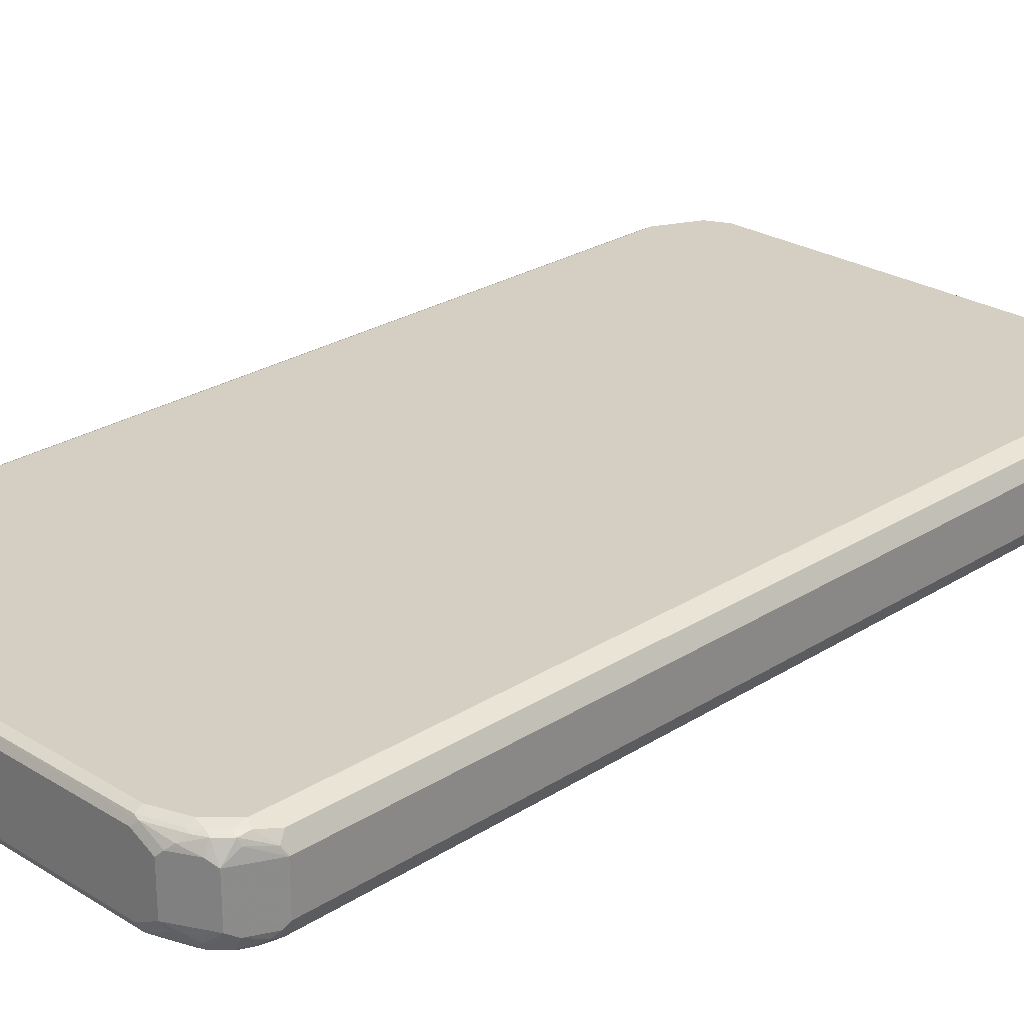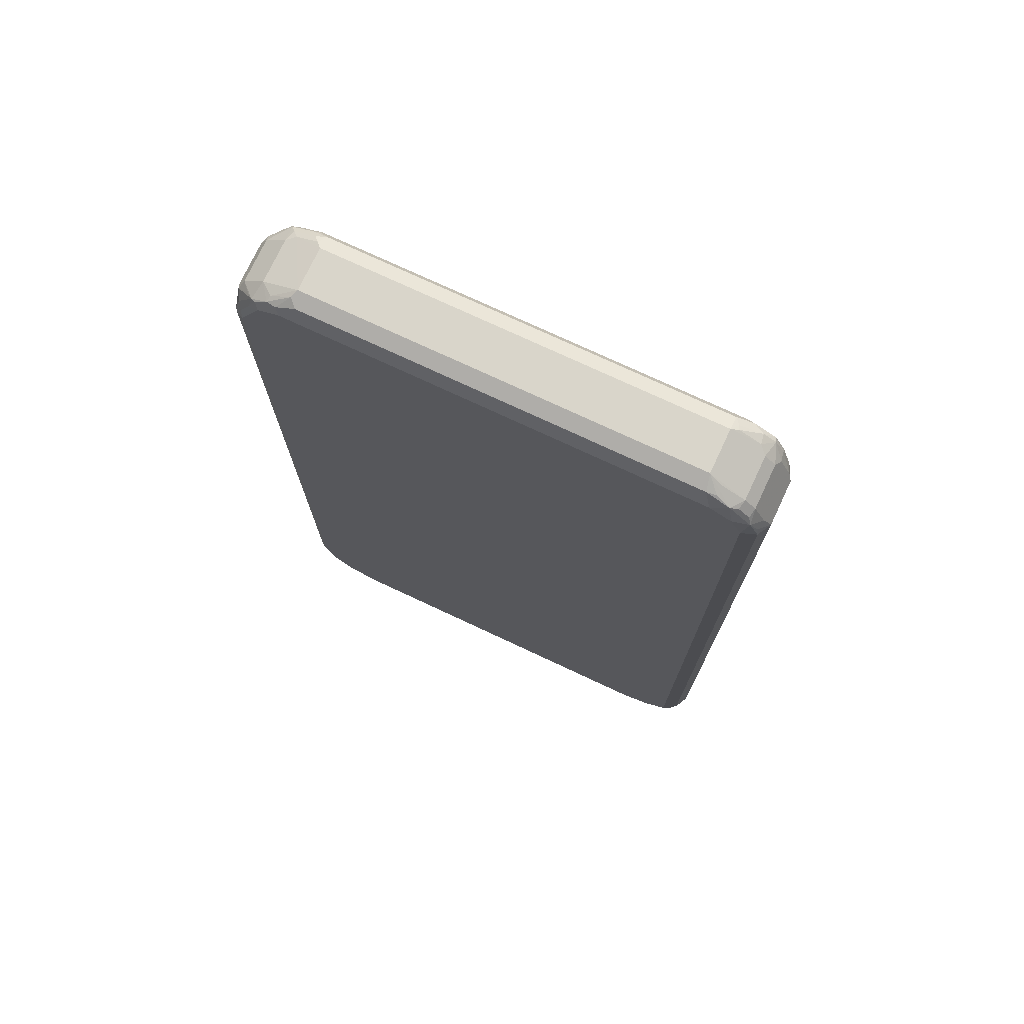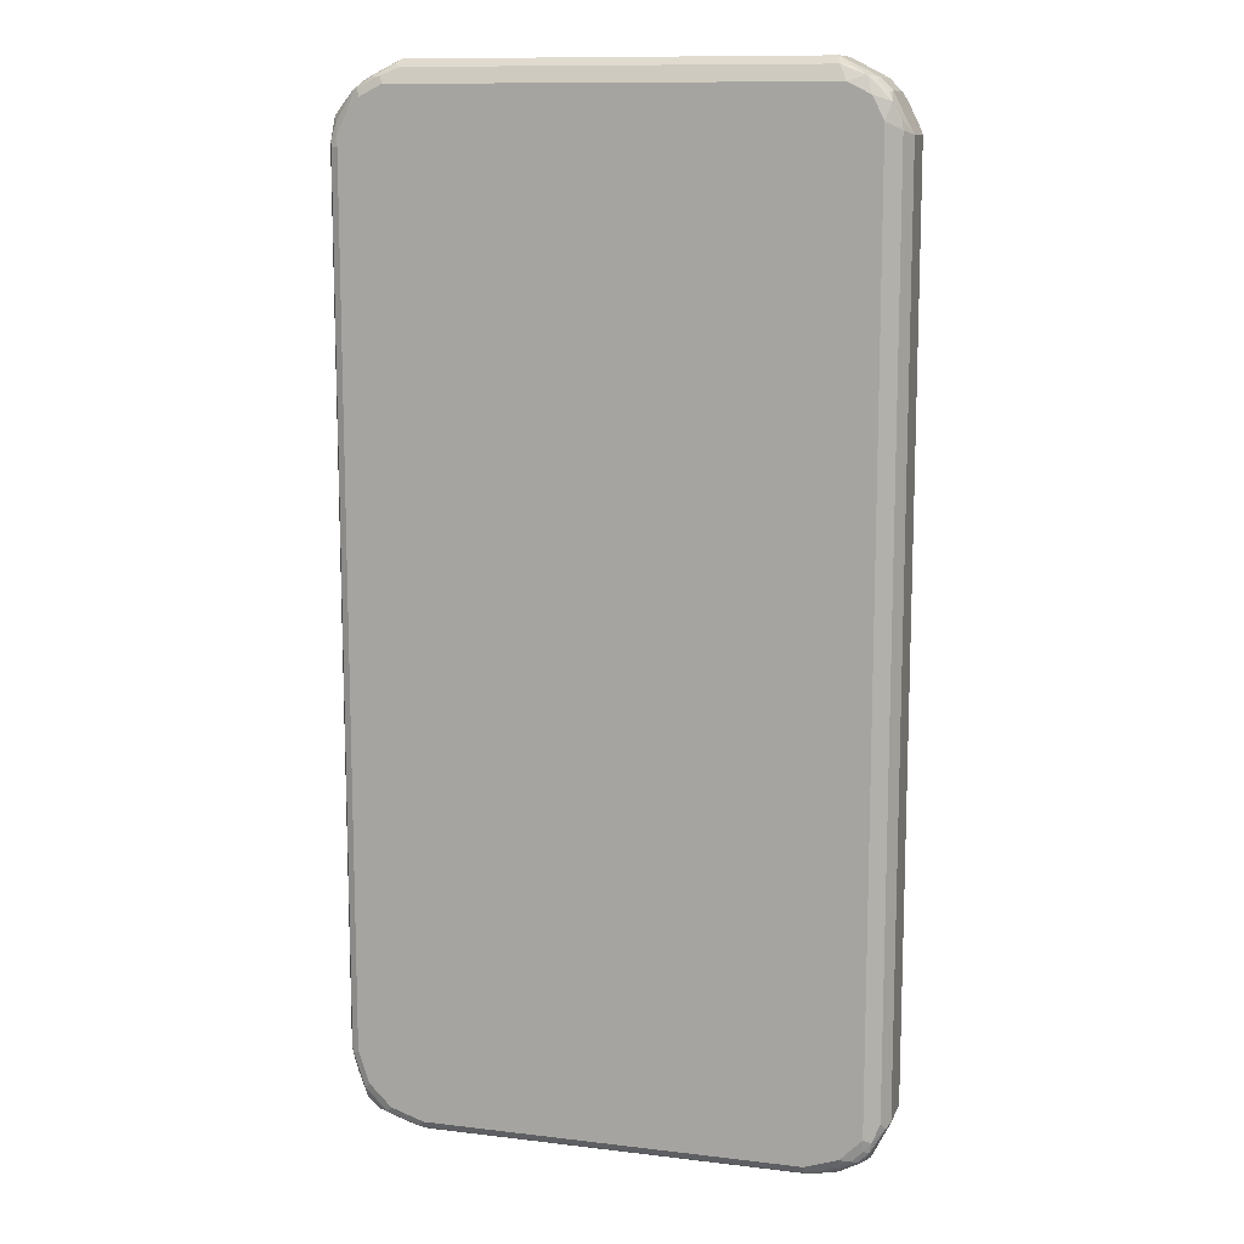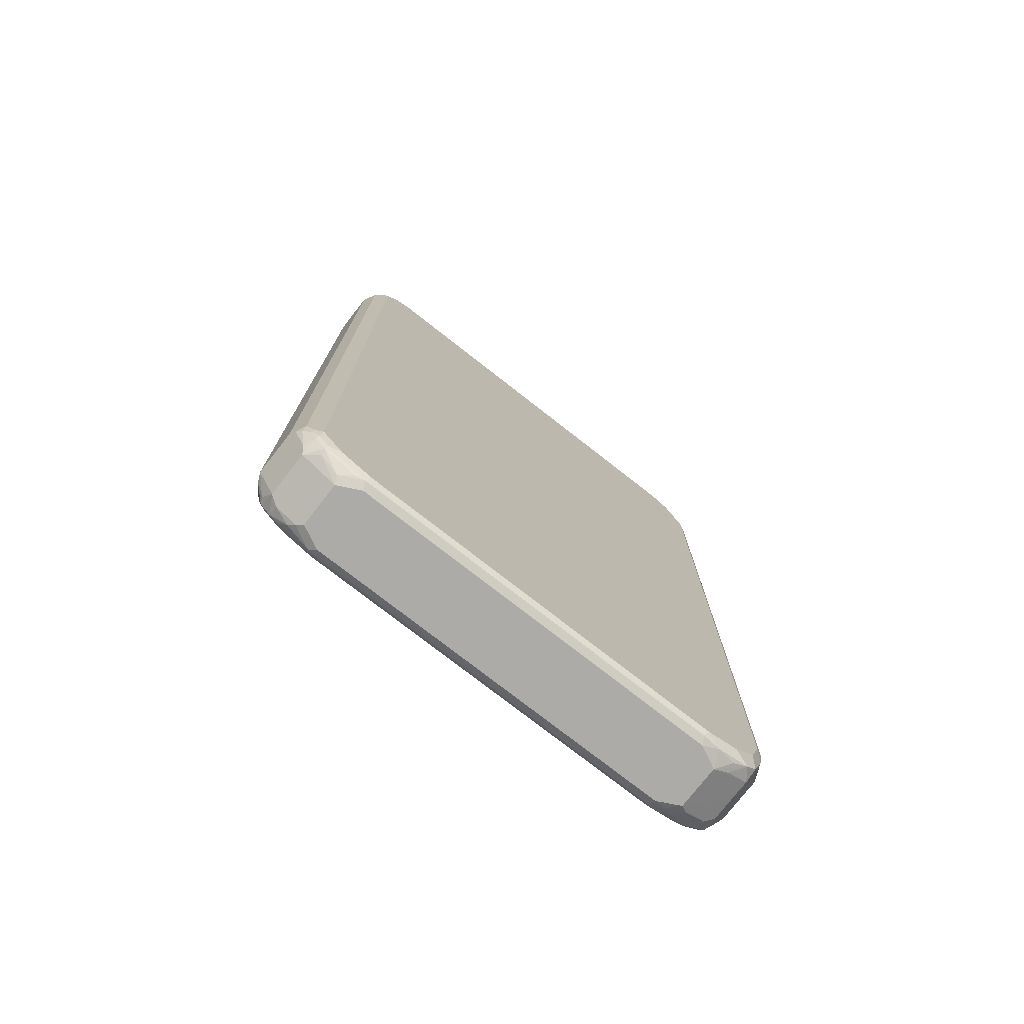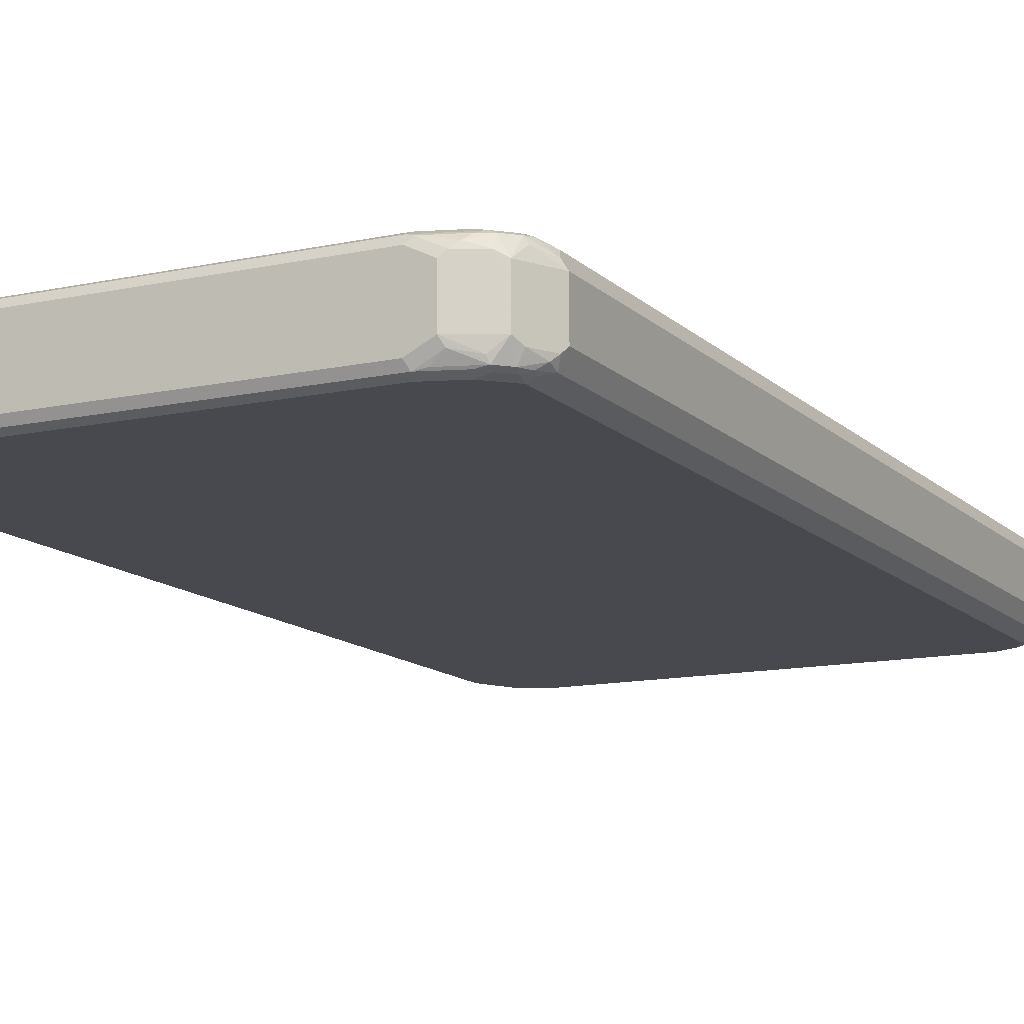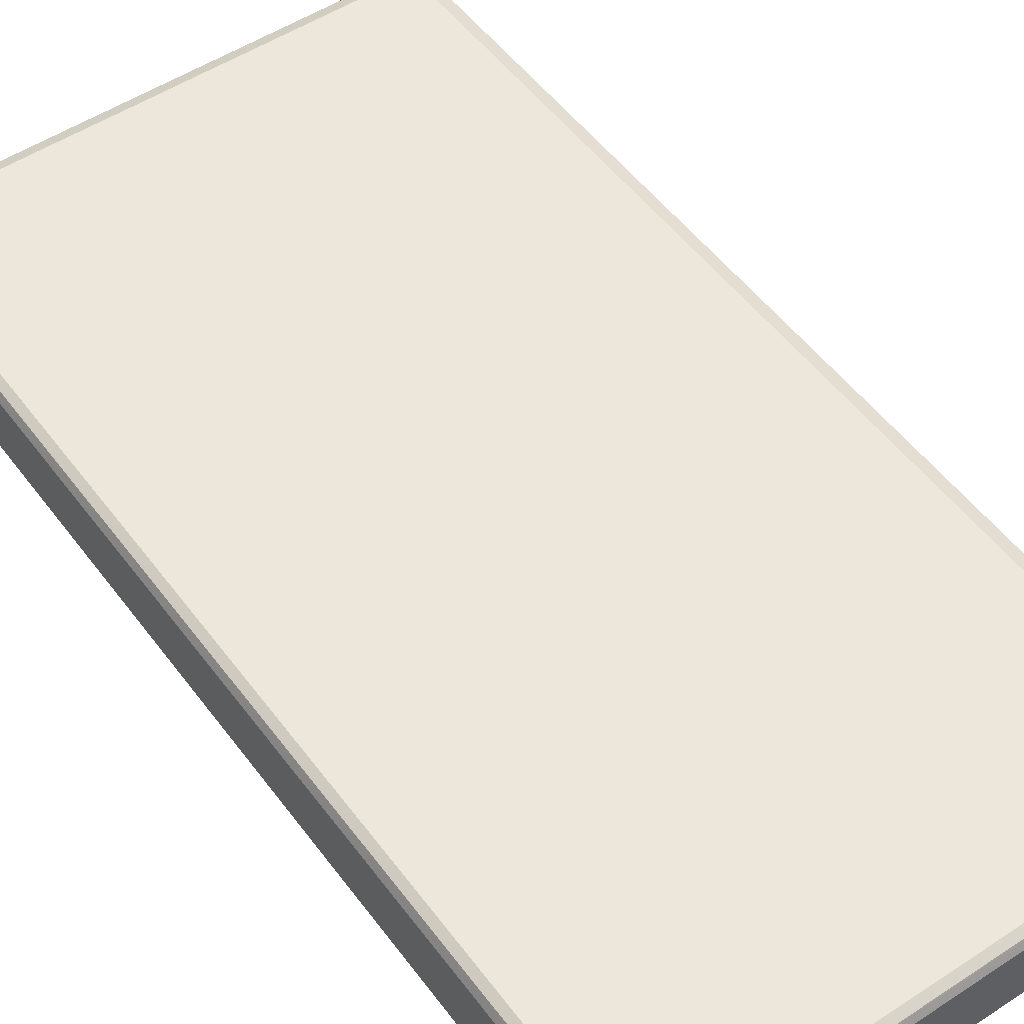
<metadata>
{"format":"obj","ext":"obj","renderer":"f3d","projection":"perspective","resolution":1024,"background":"white","views":[{"elev":25.6,"azim":44.6,"up":"+Z"},{"elev":74.7,"azim":25.1,"up":"+Y"},{"elev":11.6,"azim":16.1,"up":"+Y"},{"elev":-76.4,"azim":142.0,"up":"+Y"},{"elev":-12.7,"azim":26.8,"up":"+Z"},{"elev":51.6,"azim":-35.5,"up":"+Z"}]}
</metadata>
<code>
v 0.4352 0.811 0.07914
v -0.3758 0.8703 0.07914
v -0.455 0.7714 0.07914
v -0.4154 0.8506 0.07914
v -0.4574 0.7912 0.07419
v -0.4682 0.7714 0.07254
v -0.4698 0.7814 0.06924
v -0.4748 0.7714 0.05934
v -0.4698 0.821 0.04945
v -0.4616 0.811 0.06594
v -0.4376 0.8308 0.07419
v -0.4303 0.8605 0.06924
v -0.4426 0.8506 0.05934
v -0.4616 0.8374 0.03956
v -0.422 0.8769 0.03956
v -0.4005 0.8803 0.06924
v -0.422 0.8637 0.07254
v -0.3824 0.8835 0.07254
v -0.3626 0.9033 0.05276
v -0.3495 0.8967 0.06594
v 0.3758 0.8703 0.07914
v 0.3626 0.8967 0.06594
v 0.3561 0.9101 0.03956
v 0.3792 0.8935 0.06265
v 0.4056 0.8803 0.06924
v 0.4154 0.8506 0.07914
v 0.4451 0.8408 0.06924
v 0.4385 0.8539 0.06265
v 0.4187 0.8737 0.06265
v 0.4418 0.8571 0.04616
v 0.4616 0.8176 0.04616
v 0.4583 0.8144 0.06265
v 0.4616 0.7978 0.06594
v 0.4616 -0.8044 0.06594
v 0.4682 0.7846 0.05276
v 0.4748 0.7912 0.03956
v 0.4748 0.7912 -0.03957
v 0.4418 0.8571 -0.03297
v 0.422 0.8769 -0.03297
v 0.422 0.8769 0.04616
v 0.3824 0.8967 0.04616
v 0.3853 0.8954 -0.01037
v 0.3561 0.9101 -0.03957
v 0.4088 0.8835 -0.04616
v 0.3692 0.9033 -0.04616
v 0.4056 0.8803 -0.06429
v 0.4286 0.8637 -0.06594
v 0.4484 0.844 -0.04616
v 0.4451 0.8408 -0.06429
v 0.4253 0.8605 -0.07419
v 0.3858 0.8803 -0.07419
v 0.3561 0.8967 -0.06594
v -0.3561 0.8967 -0.06594
v -0.3758 0.8835 -0.07254
v -0.3858 0.8853 -0.06924
v -0.3956 0.8728 -0.07419
v -0.3758 0.8703 -0.07914
v 0.3758 0.8703 -0.07914
v 0.4154 0.8506 -0.07914
v 0.4451 0.821 -0.07419
v 0.4616 0.7912 -0.06594
v 0.4649 0.8012 -0.05441
v 0.4682 0.8044 -0.04616
v 0.4748 -0.811 -0.03957
v 0.4616 -0.811 -0.06594
v 0.4352 -0.8308 -0.07914
v 0.4484 -0.8308 -0.07254
v 0.4376 -0.8506 -0.07419
v 0.45 -0.8408 -0.06924
v 0.4401 -0.8605 -0.06924
v 0.4624 -0.8308 -0.05935
v 0.4698 -0.821 -0.04946
v 0.45 -0.8605 -0.04946
v 0.4418 -0.8769 -0.03957
v 0.4418 -0.8769 0.03956
v 0.4253 -0.8853 0.04945
v 0.3758 -0.9101 -0.03957
v 0.3758 -0.9101 0.03956
v 0.3858 -0.9051 0.04945
v 0.3363 -0.9101 0.05934
v 0.3462 -0.9051 0.06924
v 0.3956 -0.8976 0.05934
v 0.4253 -0.8753 0.06924
v 0.4056 -0.8853 0.06924
v 0.4154 -0.8728 0.07419
v 0.4352 -0.853 0.07419
v 0.4352 -0.8308 0.07914
v 0.4484 -0.8374 0.07254
v 0.4451 -0.8555 0.06924
v 0.45 -0.853 0.05934
v 0.4682 -0.8176 0.05276
v 0.4748 -0.811 0.03956
v -0.4352 -0.8308 0.07914
v -0.3363 -0.8901 0.07914
v 0.3363 -0.8901 0.07914
v 0.3956 -0.8703 0.07914
v 0.3956 -0.8835 0.07254
v 0.3363 -0.9033 0.07254
v -0.3462 -0.9001 0.07419
v -0.3363 -0.9033 0.07254
v -0.3561 -0.9051 0.06182
v -0.3758 -0.8967 0.06594
v -0.4056 -0.8803 0.07419
v -0.3956 -0.8703 0.07914
v -0.4451 -0.8408 0.07419
v -0.4451 -0.8605 0.06429
v -0.4253 -0.8803 0.06429
v -0.3858 -0.9001 0.0544
v -0.389 -0.9033 0.04616
v -0.3758 -0.9101 0.03956
v -0.4286 -0.8835 0.04616
v -0.4418 -0.8769 0.03298
v -0.4343 -0.8808 -0.01037
v -0.3758 -0.9101 -0.03957
v -0.4418 -0.8769 -0.04616
v -0.4682 -0.8242 0.04616
v -0.4484 -0.8637 0.04616
v -0.4649 -0.821 0.0544
v -0.4698 -0.7912 0.06182
v -0.4748 -0.811 0.03956
v -0.4748 -0.7714 0.05934
v -0.4682 -0.7714 0.07254
v -0.4649 -0.7814 0.07419
v -0.4616 -0.811 0.06594
v -0.455 -0.7714 0.07914
v -0.4748 -0.811 -0.03957
v -0.4616 -0.8374 -0.04616
v -0.4451 -0.8605 -0.06924
v -0.4583 -0.8342 -0.06264
v -0.4649 -0.8012 -0.06924
v -0.4352 -0.8308 -0.07914
v -0.4253 -0.8803 -0.06924
v -0.4022 -0.8967 -0.04616
v -0.399 -0.8935 -0.06264
v -0.366 -0.9001 -0.06924
v -0.3363 -0.8901 -0.07914
v -0.3297 -0.9033 -0.07254
v -0.3363 -0.9101 -0.05935
v 0.3429 -0.9033 -0.07254
v 0.3363 -0.8901 -0.07914
v 0.4022 -0.8835 -0.07254
v 0.4203 -0.8803 -0.06924
v 0.4179 -0.8703 -0.07419
v 0.3956 -0.8703 -0.07914
v 0.4179 -0.8853 -0.05935
v 0.3824 -0.9033 -0.05276
v 0.361 -0.9001 -0.06924
v 0.3363 -0.9101 -0.05935
v -0.3363 -0.9101 0.05934
v -0.455 -0.7714 -0.07914
v -0.4682 -0.7649 -0.07254
v -0.4748 -0.7714 -0.05935
v -0.4748 0.811 -0.03957
v -0.4748 0.7714 -0.05935
v -0.4682 0.778 -0.07254
v -0.4682 0.8176 -0.05276
v -0.4649 0.7962 -0.06924
v -0.4451 0.8358 -0.06924
v -0.4286 0.8571 -0.07254
v -0.4253 0.8655 -0.06924
v -0.4649 0.826 -0.04946
v -0.4616 0.8374 -0.03957
v -0.4616 0.8374 -0.01037
v -0.422 0.8769 -0.03957
v -0.4154 0.8778 -0.05935
v -0.4056 0.8853 -0.04946
v -0.422 0.8769 -0.01037
v -0.3561 0.9101 0.03956
v -0.3981 0.8853 0.05934
v -0.3561 0.9101 -0.01037
v -0.3561 0.9101 -0.03957
v -0.366 0.9051 -0.04946
v 0.3561 0.9101 -0.01037
v -0.3758 0.8976 -0.05935
v -0.4154 0.8506 -0.07914
v -0.455 0.7714 -0.07914
v 0.4352 0.811 -0.07914
v 0.366 0.9001 -0.05441
v -0.4748 0.811 0.03956
v -0.3956 -0.8703 -0.07914
f 2 3 1
f 4 3 2
f 5 3 4
f 5 6 3
f 7 6 5
f 7 8 6
f 7 9 8
f 7 10 9
f 7 5 10
f 11 10 5
f 12 10 11
f 12 9 10
f 13 9 12
f 13 14 9
f 13 12 14
f 12 15 14
f 12 16 15
f 12 17 16
f 12 11 17
f 17 11 4
f 17 4 2
f 18 17 2
f 18 16 17
f 18 19 16
f 18 20 19
f 18 2 20
f 21 20 2
f 22 20 21
f 22 23 20
f 24 23 22
f 24 25 23
f 24 22 25
f 25 22 21
f 26 25 21
f 27 25 26
f 28 25 27
f 28 29 25
f 28 30 29
f 28 27 30
f 27 31 30
f 27 32 31
f 27 33 32
f 27 1 33
f 27 26 1
f 26 21 1
f 21 2 1
f 33 1 34
f 33 34 35
f 33 35 36
f 33 36 32
f 31 32 36
f 31 36 30
f 30 36 37
f 38 30 37
f 39 30 38
f 40 30 39
f 29 30 40
f 29 40 25
f 40 41 25
f 40 23 41
f 40 42 23
f 40 39 42
f 39 43 42
f 44 43 39
f 44 45 43
f 44 46 45
f 44 47 46
f 44 39 47
f 47 39 38
f 47 38 48
f 47 48 49
f 47 49 50
f 47 50 46
f 51 46 50
f 51 52 46
f 51 53 52
f 54 53 51
f 54 55 53
f 54 56 55
f 54 57 56
f 54 51 57
f 51 58 57
f 51 59 58
f 51 50 59
f 50 60 59
f 49 60 50
f 49 61 60
f 49 62 61
f 63 62 49
f 63 61 62
f 63 37 61
f 63 38 37
f 63 48 38
f 63 49 48
f 61 37 64
f 65 61 64
f 65 66 61
f 67 66 65
f 67 68 66
f 69 68 67
f 69 70 68
f 69 71 70
f 69 65 71
f 69 67 65
f 72 71 65
f 73 71 72
f 73 70 71
f 73 74 70
f 73 72 74
f 72 64 74
f 72 65 64
f 74 64 75
f 76 74 75
f 76 77 74
f 76 78 77
f 79 78 76
f 79 80 78
f 79 81 80
f 79 82 81
f 79 76 82
f 83 82 76
f 83 84 82
f 83 85 84
f 86 85 83
f 86 87 85
f 86 88 87
f 86 89 88
f 86 83 89
f 83 75 89
f 83 76 75
f 90 89 75
f 91 89 90
f 91 88 89
f 91 34 88
f 91 35 34
f 91 92 35
f 91 90 92
f 90 75 92
f 75 64 92
f 92 64 37
f 36 92 37
f 35 92 36
f 88 34 87
f 34 1 87
f 87 1 3
f 93 87 3
f 94 87 93
f 95 87 94
f 96 87 95
f 96 85 87
f 97 85 96
f 97 84 85
f 97 98 84
f 97 95 98
f 97 96 95
f 99 98 95
f 99 100 98
f 99 101 100
f 99 102 101
f 99 103 102
f 99 94 103
f 99 95 94
f 104 103 94
f 104 93 103
f 104 94 93
f 103 93 105
f 103 105 106
f 103 106 107
f 102 103 107
f 108 102 107
f 108 101 102
f 109 101 108
f 109 110 101
f 109 111 110
f 109 107 111
f 109 108 107
f 111 107 112
f 113 111 112
f 113 110 111
f 113 114 110
f 113 115 114
f 113 112 115
f 112 116 115
f 117 116 112
f 117 106 116
f 117 112 106
f 112 107 106
f 118 116 106
f 119 116 118
f 119 120 116
f 121 120 119
f 121 8 120
f 121 122 8
f 121 119 122
f 119 123 122
f 119 124 123
f 119 118 124
f 118 106 124
f 124 106 105
f 123 124 105
f 123 105 125
f 123 125 122
f 125 3 122
f 125 93 3
f 125 105 93
f 6 122 3
f 6 8 122
f 120 8 126
f 120 126 116
f 126 115 116
f 127 115 126
f 127 128 115
f 127 126 128
f 128 126 129
f 128 129 130
f 128 130 131
f 128 131 132
f 128 132 115
f 133 115 132
f 133 114 115
f 133 132 114
f 134 114 132
f 134 135 114
f 134 132 135
f 135 132 136
f 137 135 136
f 137 138 135
f 137 139 138
f 140 139 137
f 141 139 140
f 141 142 139
f 141 143 142
f 141 144 143
f 141 140 144
f 144 140 66
f 143 144 66
f 143 66 68
f 143 68 70
f 143 70 142
f 70 74 142
f 145 142 74
f 146 142 145
f 147 142 146
f 147 139 142
f 147 146 139
f 146 77 139
f 146 145 77
f 145 74 77
f 148 139 77
f 148 138 139
f 148 77 138
f 80 138 77
f 110 138 80
f 114 138 110
f 135 138 114
f 149 110 80
f 101 110 149
f 101 149 100
f 81 100 149
f 81 98 100
f 81 84 98
f 81 82 84
f 81 149 80
f 78 80 77
f 140 136 66
f 140 137 136
f 136 150 66
f 131 150 136
f 130 150 131
f 130 151 150
f 130 152 151
f 130 126 152
f 130 129 126
f 126 8 152
f 153 152 8
f 154 152 153
f 154 151 152
f 154 155 151
f 154 153 155
f 156 155 153
f 156 157 155
f 158 157 156
f 158 159 157
f 158 160 159
f 161 160 158
f 161 162 160
f 161 153 162
f 161 156 153
f 161 158 156
f 162 153 163
f 162 163 164
f 162 164 160
f 164 165 160
f 164 166 165
f 164 167 166
f 164 163 167
f 14 167 163
f 15 167 14
f 15 166 167
f 15 168 166
f 15 169 168
f 15 16 169
f 169 16 19
f 169 19 168
f 19 20 168
f 168 20 23
f 168 23 170
f 166 168 170
f 171 166 170
f 171 172 166
f 171 43 172
f 171 170 43
f 43 170 173
f 42 43 173
f 42 173 23
f 23 173 170
f 172 43 52
f 172 52 53
f 174 172 53
f 174 165 172
f 174 55 165
f 174 53 55
f 55 160 165
f 56 160 55
f 56 159 160
f 56 175 159
f 56 57 175
f 175 57 176
f 175 176 155
f 175 155 159
f 159 155 157
f 176 150 155
f 176 57 150
f 57 177 150
f 58 177 57
f 59 177 58
f 59 60 177
f 60 61 177
f 61 66 177
f 66 150 177
f 151 155 150
f 172 165 166
f 178 52 43
f 178 46 52
f 178 45 46
f 178 43 45
f 14 163 153
f 14 153 179
f 9 14 179
f 9 179 8
f 179 153 8
f 180 131 136
f 180 132 131
f 180 136 132
f 25 41 23
f 11 5 4

</code>
